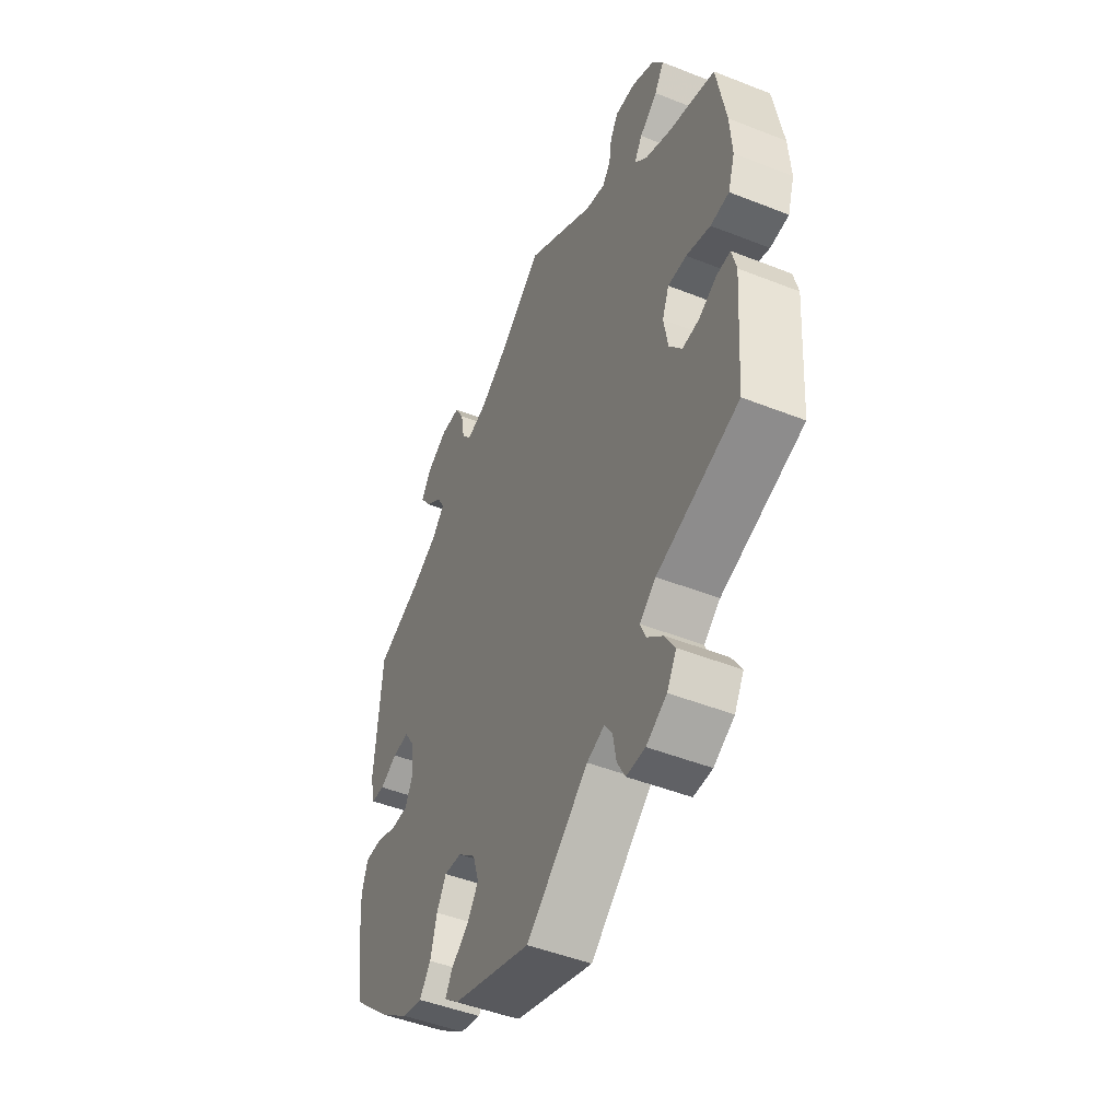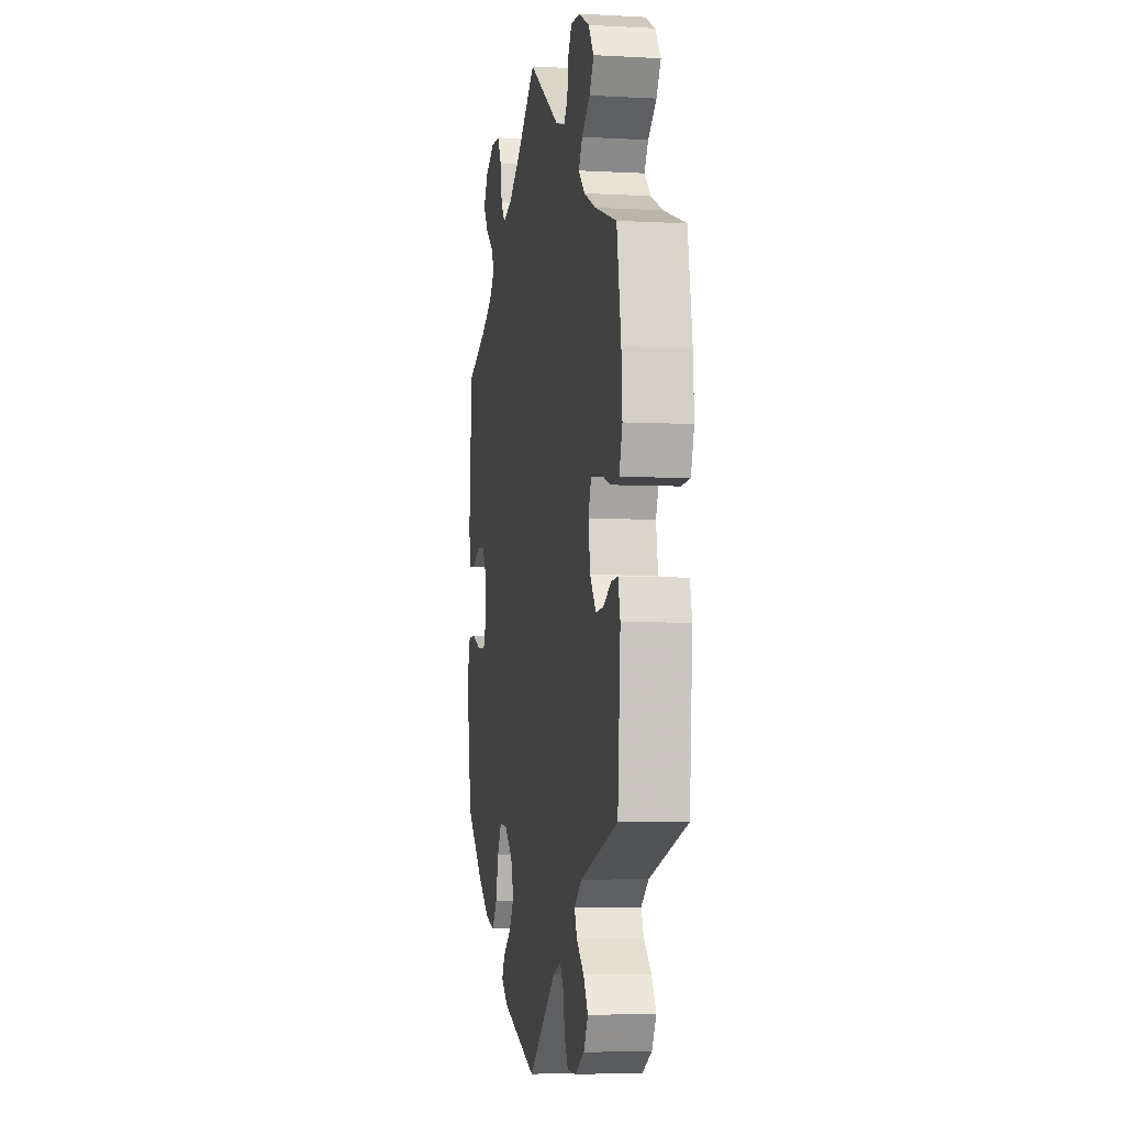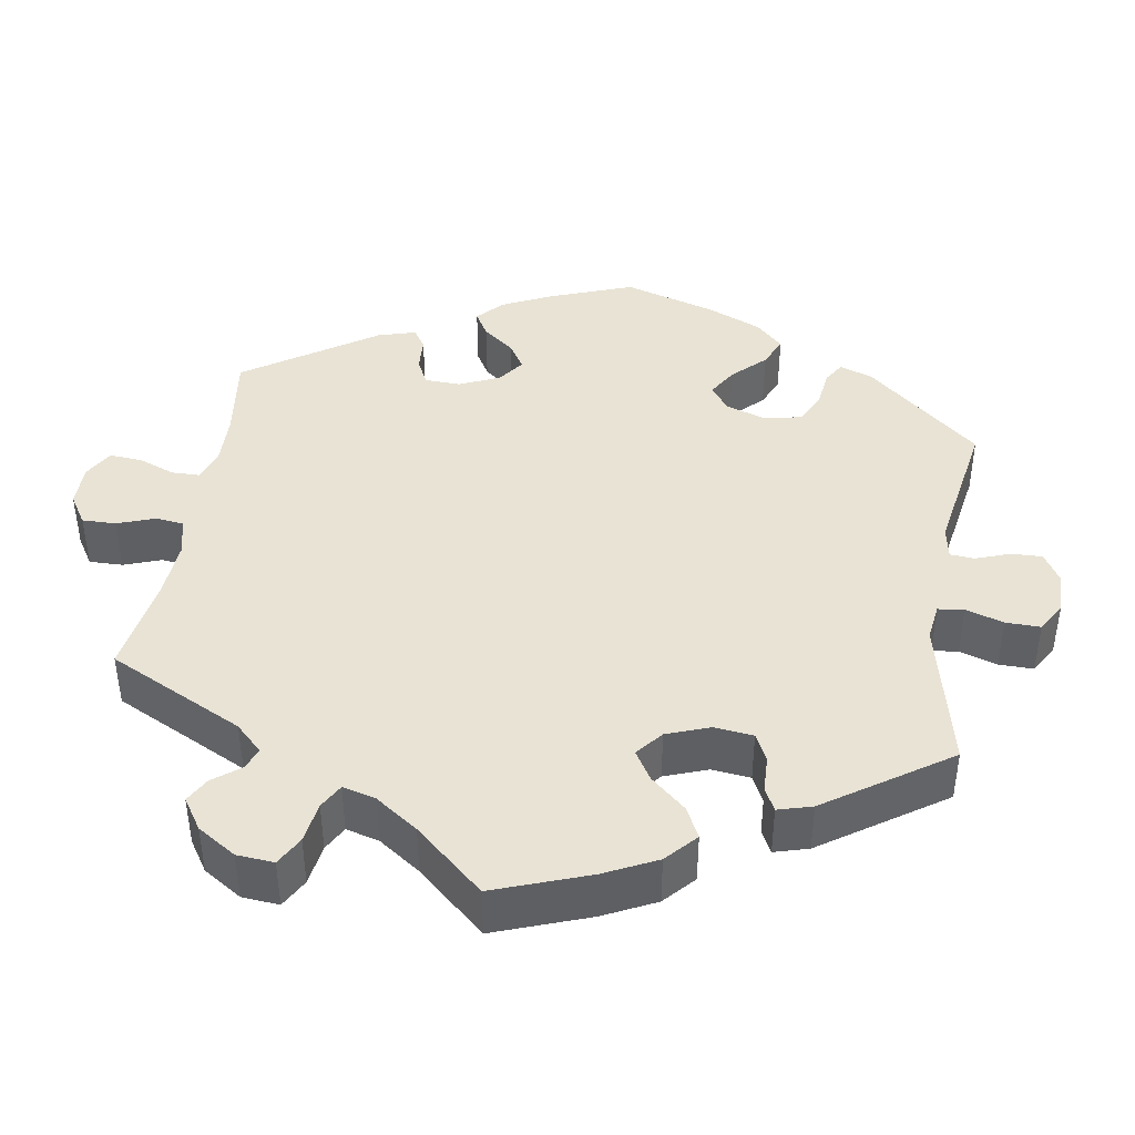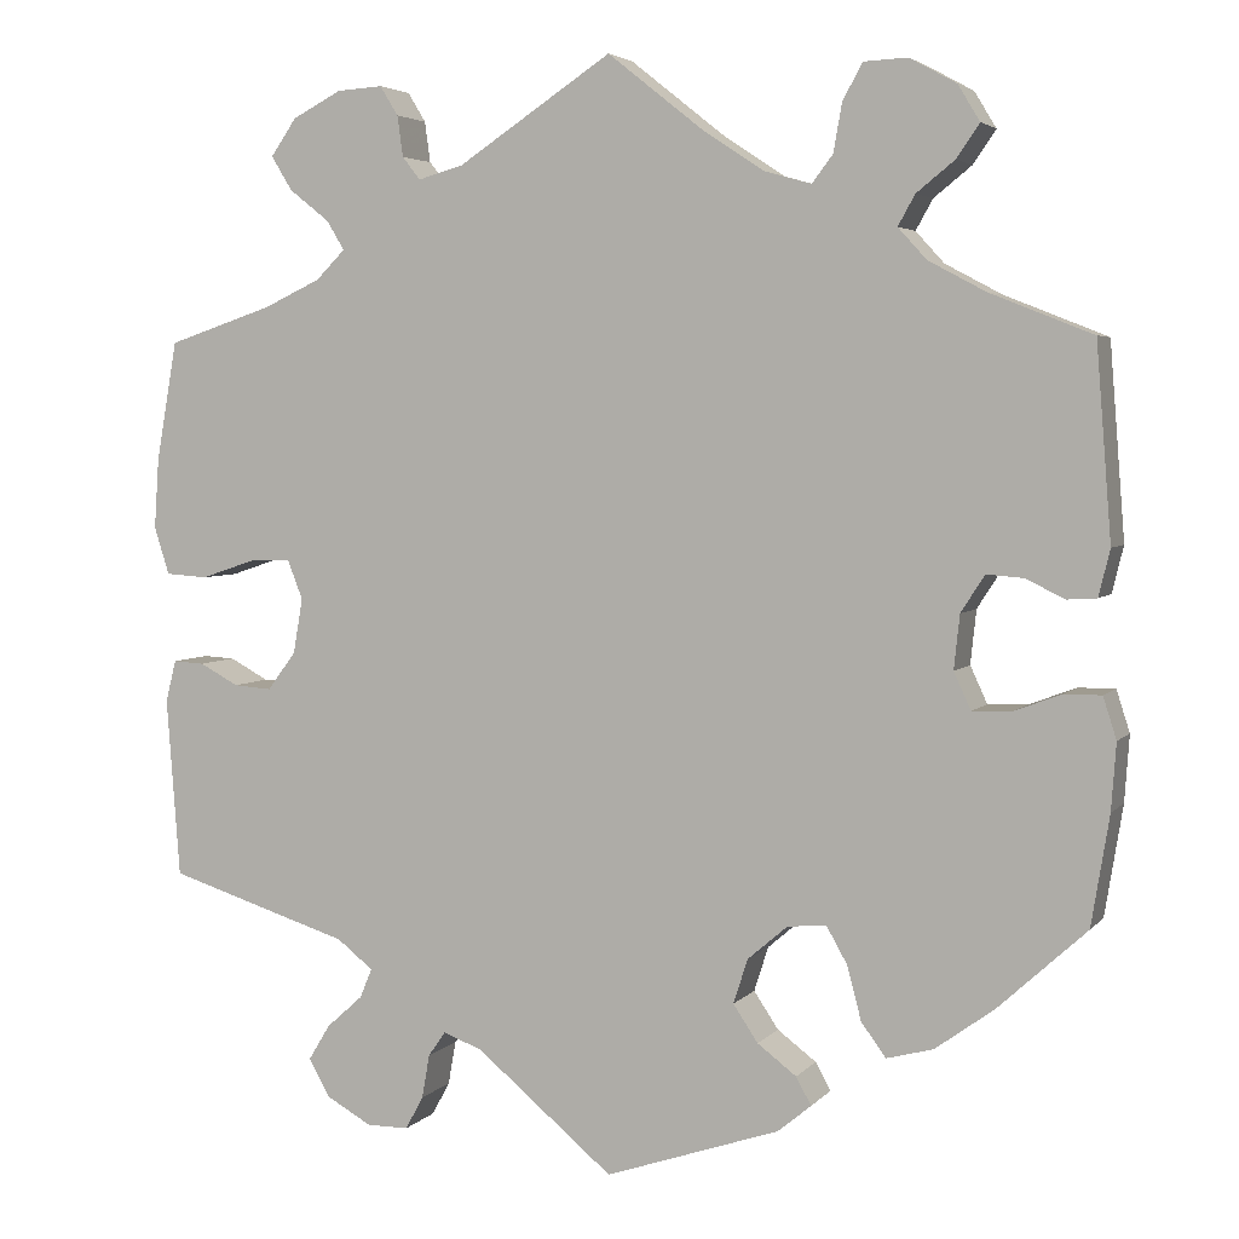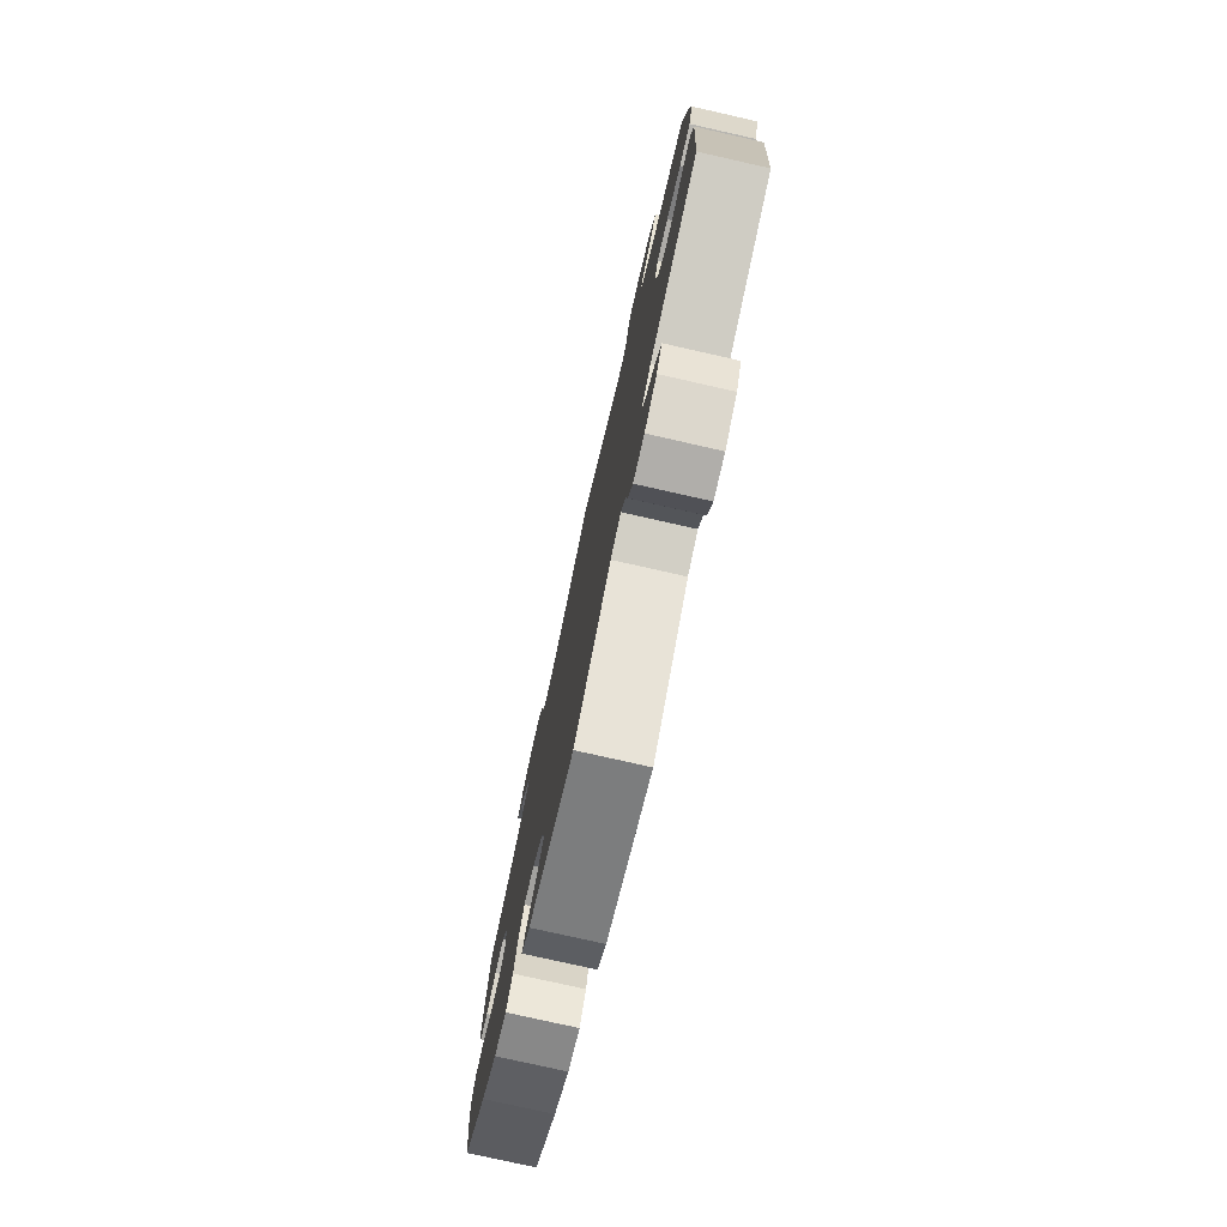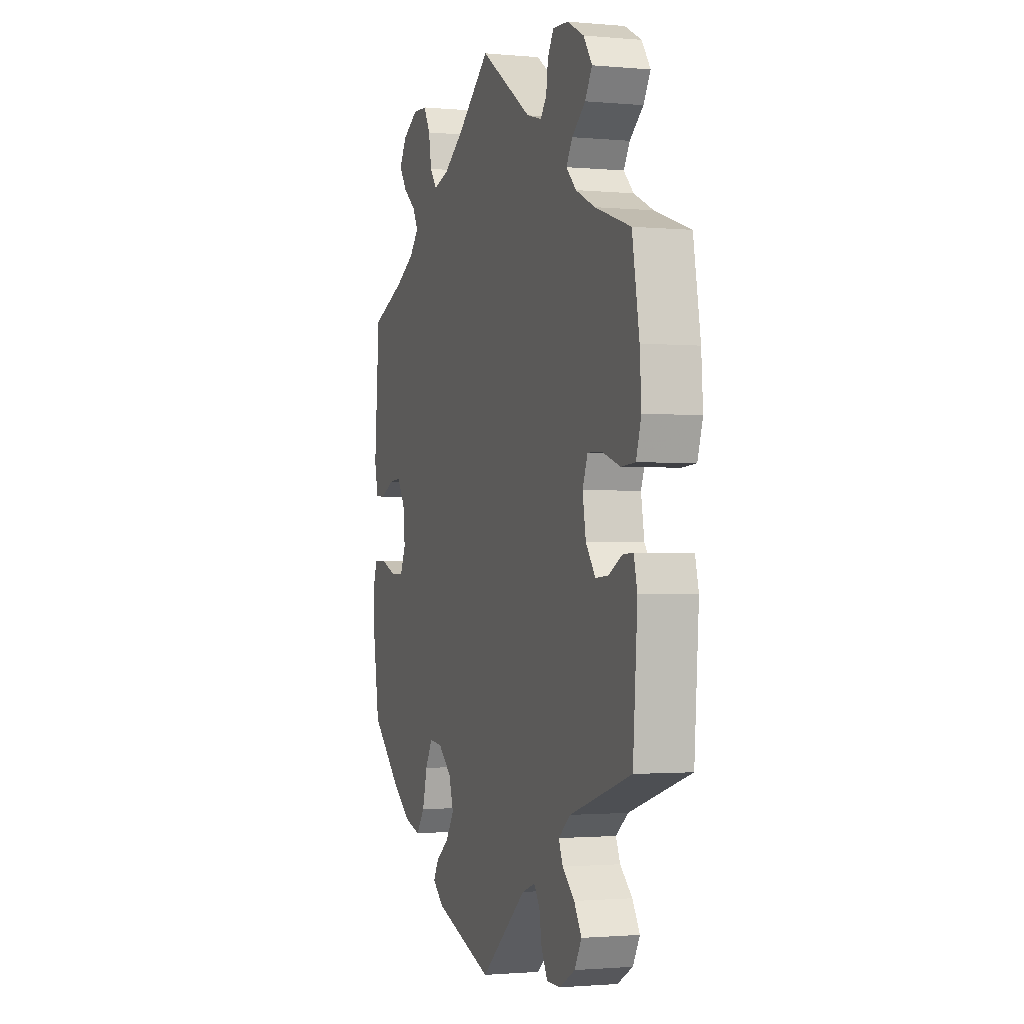
<metadata>
{"format":"obj","ext":"obj","renderer":"f3d","projection":"perspective","resolution":1024,"background":"white","views":[{"elev":-47.7,"azim":66.0,"up":"+Z"},{"elev":-4.8,"azim":80.0,"up":"+Z"},{"elev":41.2,"azim":69.1,"up":"+Y"},{"elev":4.1,"azim":-159.7,"up":"+Z"},{"elev":-77.7,"azim":77.3,"up":"+Z"},{"elev":-1.5,"azim":71.3,"up":"+Z"}]}
</metadata>
<code>
v 0.522 0.07 0.164
v 0.527 0.07 0.09
v 0.511 0.07 0.04
v 0.467 0.07 0.037
v 0.41 0.07 0.056
v 0.366 0.07 0.057
v 0.35 0.07 0.016
v 0.36 0.07 -0.042
v 0.39 0.07 -0.082
v 0.43 0.07 -0.079
v 0.471 0.07 -0.057
v 0.504 0.07 -0.055
v 0.515 0.07 -0.099
v 0.501 0.07 -0.288
v 0.309 0.07 -0.349
v 0.271 0.07 -0.379
v 0.284 0.07 -0.41
v 0.322 0.07 -0.444
v 0.345 0.07 -0.482
v 0.323 0.07 -0.521
v 0.275 0.07 -0.548
v 0.231 0.07 -0.548
v 0.212 0.07 -0.513
v 0.204 0.07 -0.467
v 0.186 0.07 -0.441
v 0.145 0.07 -0.456
v 0 0.07 -0.577
v -0.184 0.07 -0.515
v -0.219 0.07 -0.486
v -0.203 0.07 -0.457
v -0.162 0.07 -0.426
v -0.136 0.07 -0.387
v -0.151 0.07 -0.34
v -0.193 0.07 -0.304
v -0.234 0.07 -0.3
v -0.256 0.07 -0.339
v -0.271 0.07 -0.396
v -0.297 0.07 -0.431
v -0.346 0.07 -0.418
v -0.408 0.07 -0.373
v -0.501 0.07 -0.288
v -0.52 0.07 -0.172
v -0.525 0.07 -0.102
v -0.511 0.07 -0.058
v -0.472 0.07 -0.058
v -0.422 0.07 -0.077
v -0.381 0.07 -0.078
v -0.363 0.07 -0.039
v -0.369 0.07 0.018
v -0.394 0.07 0.057
v -0.433 0.07 0.054
v -0.474 0.07 0.034
v -0.505 0.07 0.036
v -0.517 0.07 0.085
v -0.501 0.07 0.289
v -0.393 0.07 0.332
v -0.333 0.07 0.364
v -0.303 0.07 0.397
v -0.321 0.07 0.429
v -0.361 0.07 0.461
v -0.385 0.07 0.496
v -0.362 0.07 0.534
v -0.313 0.07 0.561
v -0.267 0.07 0.559
v -0.246 0.07 0.521
v -0.237 0.07 0.47
v -0.215 0.07 0.441
v -0.166 0.07 0.455
v -0.102 0.07 0.497
v 0 0.07 0.578
v 0.163 0.07 0.47
v 0.21 0.07 0.457
v 0.229 0.07 0.481
v 0.235 0.07 0.524
v 0.254 0.07 0.555
v 0.302 0.07 0.552
v 0.354 0.07 0.525
v 0.381 0.07 0.486
v 0.359 0.07 0.45
v 0.317 0.07 0.417
v 0.298 0.07 0.386
v 0.329 0.07 0.355
v 0.389 0.07 0.327
v 0.5 0.07 0.29
v 0.522 0 0.164
v 0.527 0 0.09
v 0.511 0 0.04
v 0.467 0 0.037
v 0.41 0 0.056
v 0.366 0 0.057
v 0.35 0 0.016
v 0.36 0 -0.042
v 0.39 0 -0.082
v 0.43 0 -0.079
v 0.471 0 -0.057
v 0.504 0 -0.055
v 0.515 0 -0.099
v 0.501 0 -0.288
v 0.309 0 -0.349
v 0.271 0 -0.379
v 0.284 0 -0.41
v 0.322 0 -0.444
v 0.345 0 -0.482
v 0.323 0 -0.521
v 0.275 0 -0.548
v 0.231 0 -0.548
v 0.212 0 -0.513
v 0.204 0 -0.467
v 0.186 0 -0.441
v 0.145 0 -0.456
v 0 0 -0.577
v -0.184 0 -0.515
v -0.219 0 -0.486
v -0.203 0 -0.457
v -0.162 0 -0.426
v -0.136 0 -0.387
v -0.151 0 -0.34
v -0.193 0 -0.304
v -0.234 0 -0.3
v -0.256 0 -0.339
v -0.271 0 -0.396
v -0.297 0 -0.431
v -0.346 0 -0.418
v -0.408 0 -0.373
v -0.501 0 -0.288
v -0.52 0 -0.172
v -0.525 0 -0.102
v -0.511 0 -0.058
v -0.472 0 -0.058
v -0.422 0 -0.077
v -0.381 0 -0.078
v -0.363 0 -0.039
v -0.369 0 0.018
v -0.394 0 0.057
v -0.433 0 0.054
v -0.474 0 0.034
v -0.505 0 0.036
v -0.517 0 0.085
v -0.501 0 0.289
v -0.393 0 0.332
v -0.333 0 0.364
v -0.303 0 0.397
v -0.321 0 0.429
v -0.361 0 0.461
v -0.385 0 0.496
v -0.362 0 0.534
v -0.313 0 0.561
v -0.267 0 0.559
v -0.246 0 0.521
v -0.237 0 0.47
v -0.215 0 0.441
v -0.166 0 0.455
v -0.102 0 0.497
v 0 0 0.578
v 0.163 0 0.47
v 0.21 0 0.457
v 0.229 0 0.481
v 0.235 0 0.524
v 0.254 0 0.555
v 0.302 0 0.552
v 0.354 0 0.525
v 0.381 0 0.486
v 0.359 0 0.45
v 0.317 0 0.417
v 0.298 0 0.386
v 0.329 0 0.355
v 0.389 0 0.327
v 0.5 0 0.29
f 83 84 1 2
f 82 83 2 3
f 81 82 3 4
f 77 78 79 80
f 77 80 81
f 76 77 81
f 73 74 75 76
f 72 73 76 81
f 71 72 81 4
f 69 70 71 4
f 63 64 65 66
f 63 66 67
f 62 63 67
f 59 60 61 62
f 58 59 62 67
f 57 58 67 68
f 53 54 55 56
f 51 52 53 56
f 50 51 56 57
f 49 50 57 68
f 43 44 45 46
f 43 46 47
f 42 43 47
f 41 42 47
f 40 41 47
f 39 40 47 48
f 36 37 38 39
f 35 36 39 48
f 28 29 30 31
f 26 27 28 31
f 25 26 31 32
f 21 22 23 24
f 21 24 25
f 20 21 25
f 17 18 19 20
f 16 17 20 25
f 15 16 25 32
f 10 11 12 13
f 9 10 13 14
f 8 9 14 15
f 68 69 4 5
f 34 35 48 49
f 33 34 49 68
f 7 8 15 32
f 6 7 32 33
f 68 5 6
f 6 33 68
f 86 85 168 167
f 87 86 167 166
f 88 87 166 165
f 164 163 162 161
f 165 164 161
f 165 161 160
f 160 159 158 157
f 165 160 157 156
f 88 165 156 155
f 88 155 154 153
f 150 149 148 147
f 151 150 147
f 151 147 146
f 146 145 144 143
f 151 146 143 142
f 152 151 142 141
f 140 139 138 137
f 140 137 136 135
f 141 140 135 134
f 152 141 134 133
f 130 129 128 127
f 131 130 127
f 131 127 126
f 131 126 125
f 131 125 124
f 132 131 124 123
f 123 122 121 120
f 132 123 120 119
f 115 114 113 112
f 115 112 111 110
f 116 115 110 109
f 108 107 106 105
f 109 108 105
f 109 105 104
f 104 103 102 101
f 109 104 101 100
f 116 109 100 99
f 97 96 95 94
f 98 97 94 93
f 99 98 93 92
f 89 88 153 152
f 133 132 119 118
f 152 133 118 117
f 116 99 92 91
f 117 116 91 90
f 90 89 152
f 152 117 90
f 1 85 86 2
f 2 86 87 3
f 3 87 88 4
f 4 88 89 5
f 5 89 90 6
f 6 90 91 7
f 7 91 92 8
f 8 92 93 9
f 9 93 94 10
f 10 94 95 11
f 11 95 96 12
f 12 96 97 13
f 13 97 98 14
f 14 98 99 15
f 15 99 100 16
f 16 100 101 17
f 17 101 102 18
f 18 102 103 19
f 19 103 104 20
f 20 104 105 21
f 21 105 106 22
f 22 106 107 23
f 23 107 108 24
f 24 108 109 25
f 25 109 110 26
f 26 110 111 27
f 27 111 112 28
f 28 112 113 29
f 29 113 114 30
f 30 114 115 31
f 31 115 116 32
f 32 116 117 33
f 33 117 118 34
f 34 118 119 35
f 35 119 120 36
f 36 120 121 37
f 37 121 122 38
f 38 122 123 39
f 39 123 124 40
f 40 124 125 41
f 41 125 126 42
f 42 126 127 43
f 43 127 128 44
f 44 128 129 45
f 45 129 130 46
f 46 130 131 47
f 47 131 132 48
f 48 132 133 49
f 49 133 134 50
f 50 134 135 51
f 51 135 136 52
f 52 136 137 53
f 53 137 138 54
f 54 138 139 55
f 55 139 140 56
f 56 140 141 57
f 57 141 142 58
f 58 142 143 59
f 59 143 144 60
f 60 144 145 61
f 61 145 146 62
f 62 146 147 63
f 63 147 148 64
f 64 148 149 65
f 65 149 150 66
f 66 150 151 67
f 67 151 152 68
f 68 152 153 69
f 69 153 154 70
f 70 154 155 71
f 71 155 156 72
f 72 156 157 73
f 73 157 158 74
f 74 158 159 75
f 75 159 160 76
f 76 160 161 77
f 77 161 162 78
f 78 162 163 79
f 79 163 164 80
f 80 164 165 81
f 81 165 166 82
f 82 166 167 83
f 83 167 168 84
f 84 168 85 1

</code>
